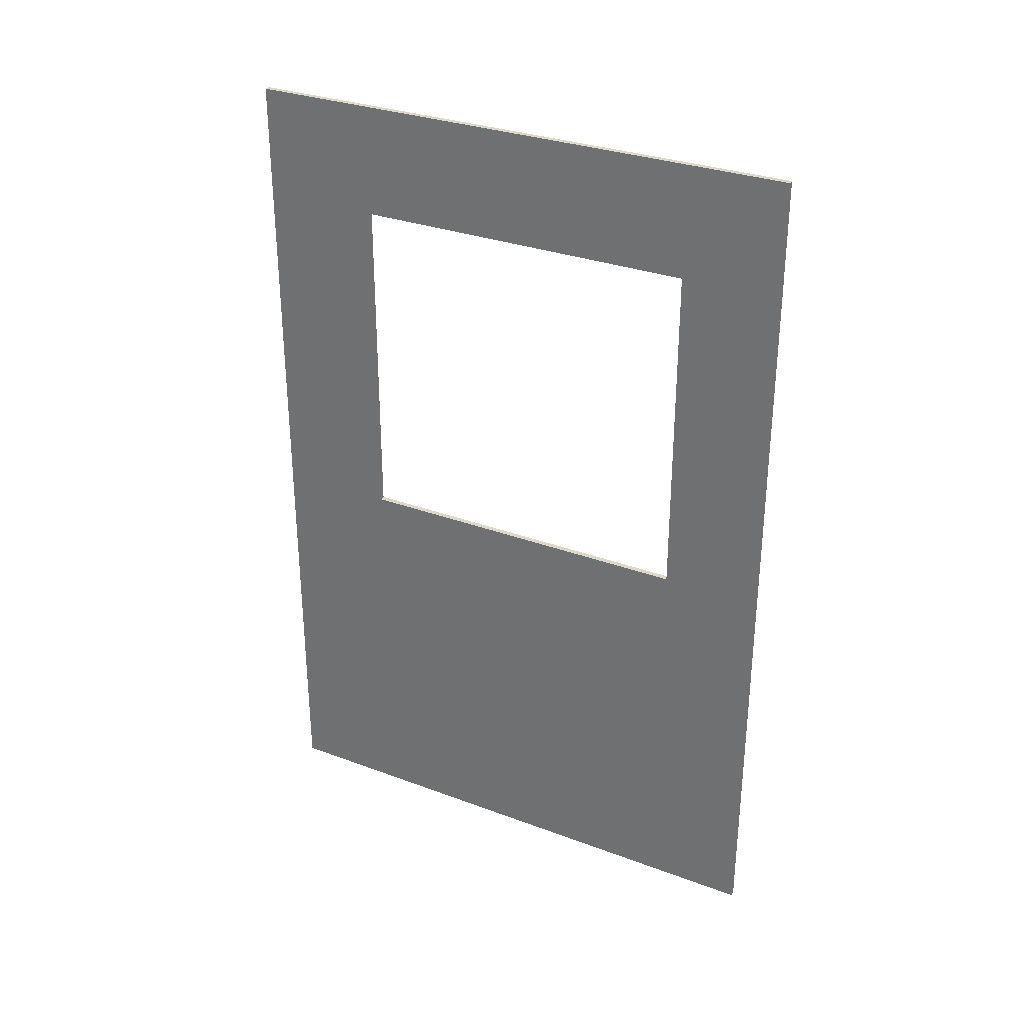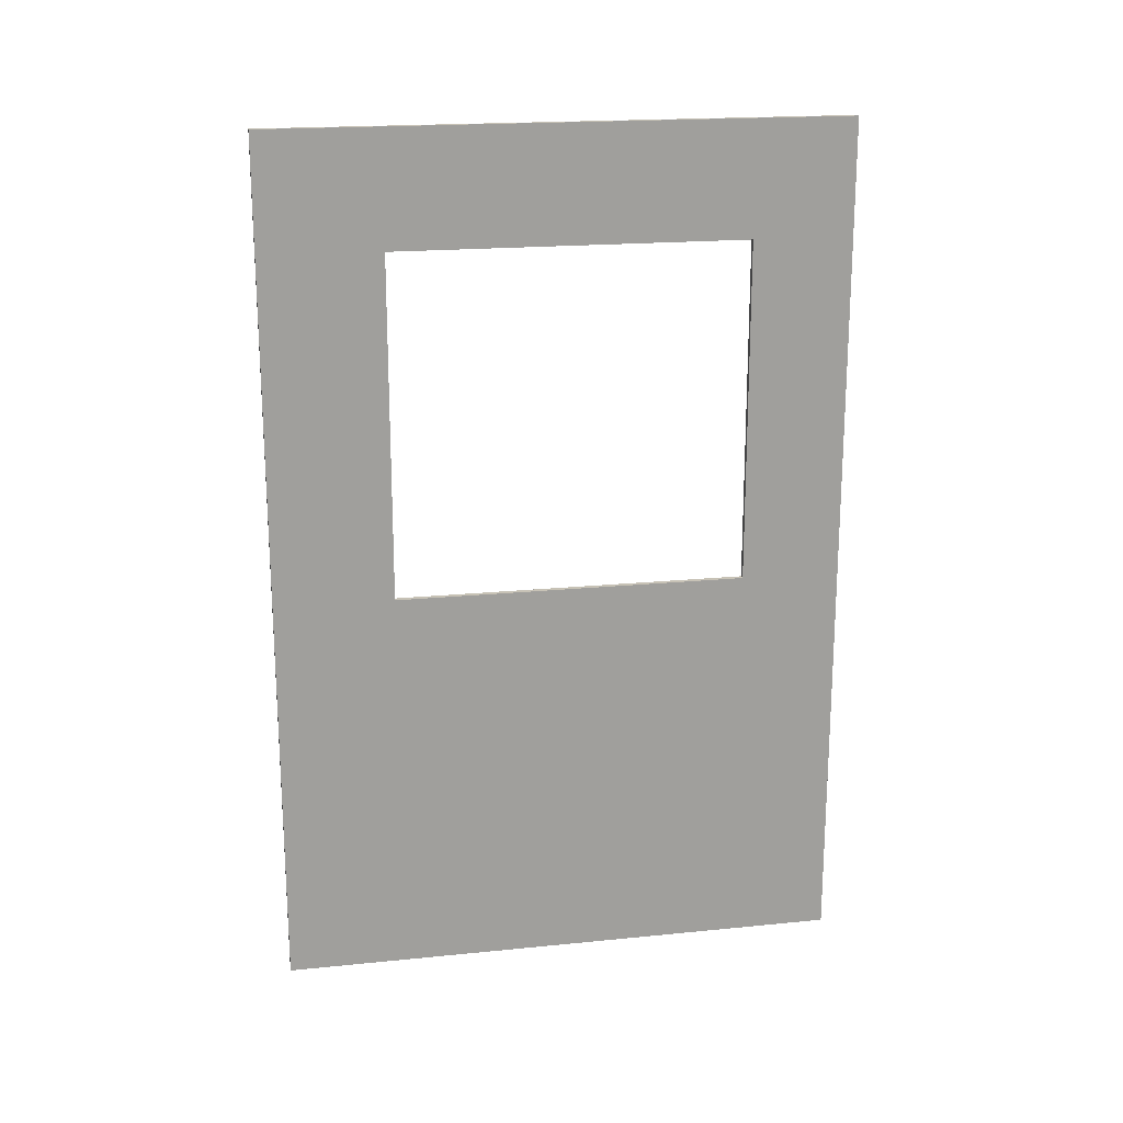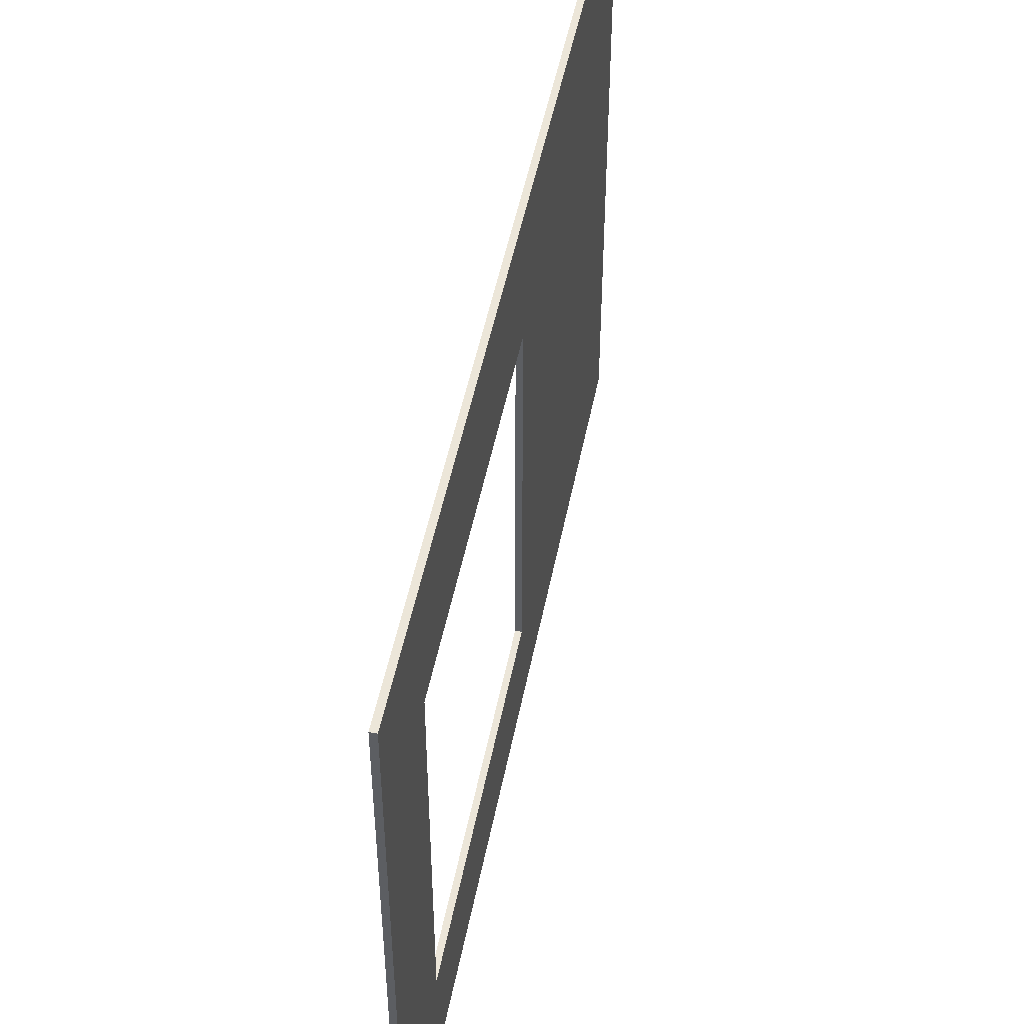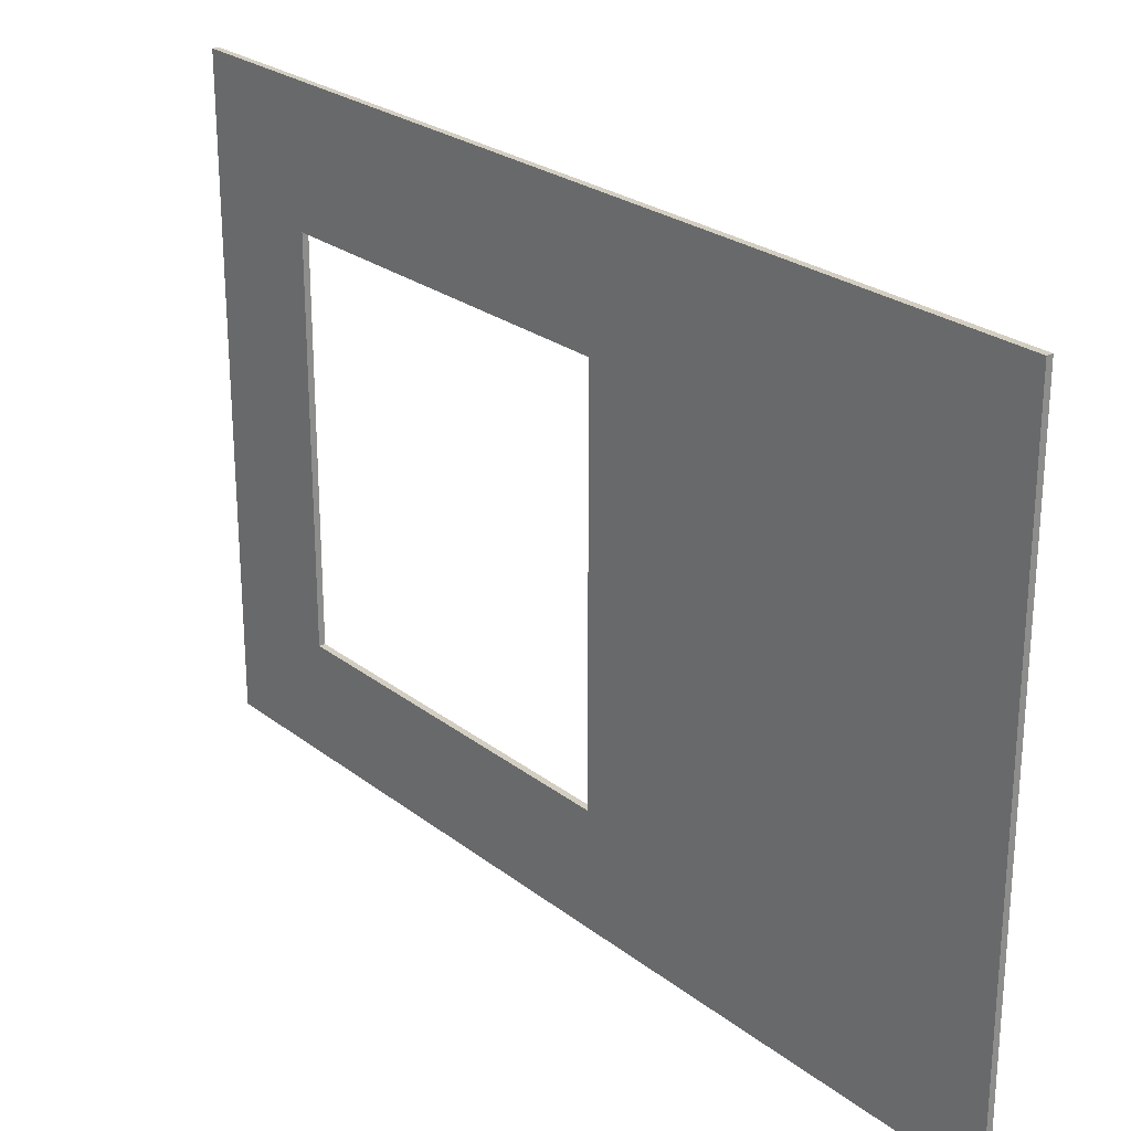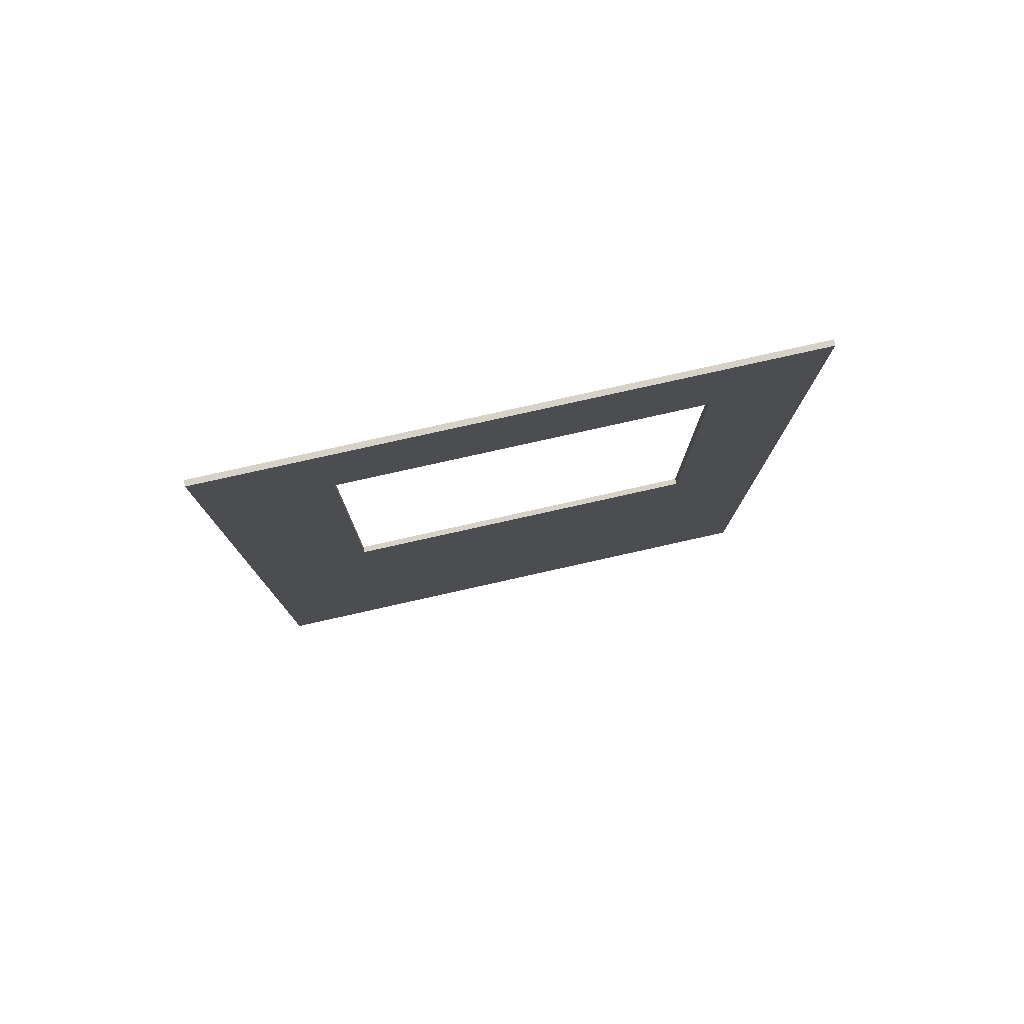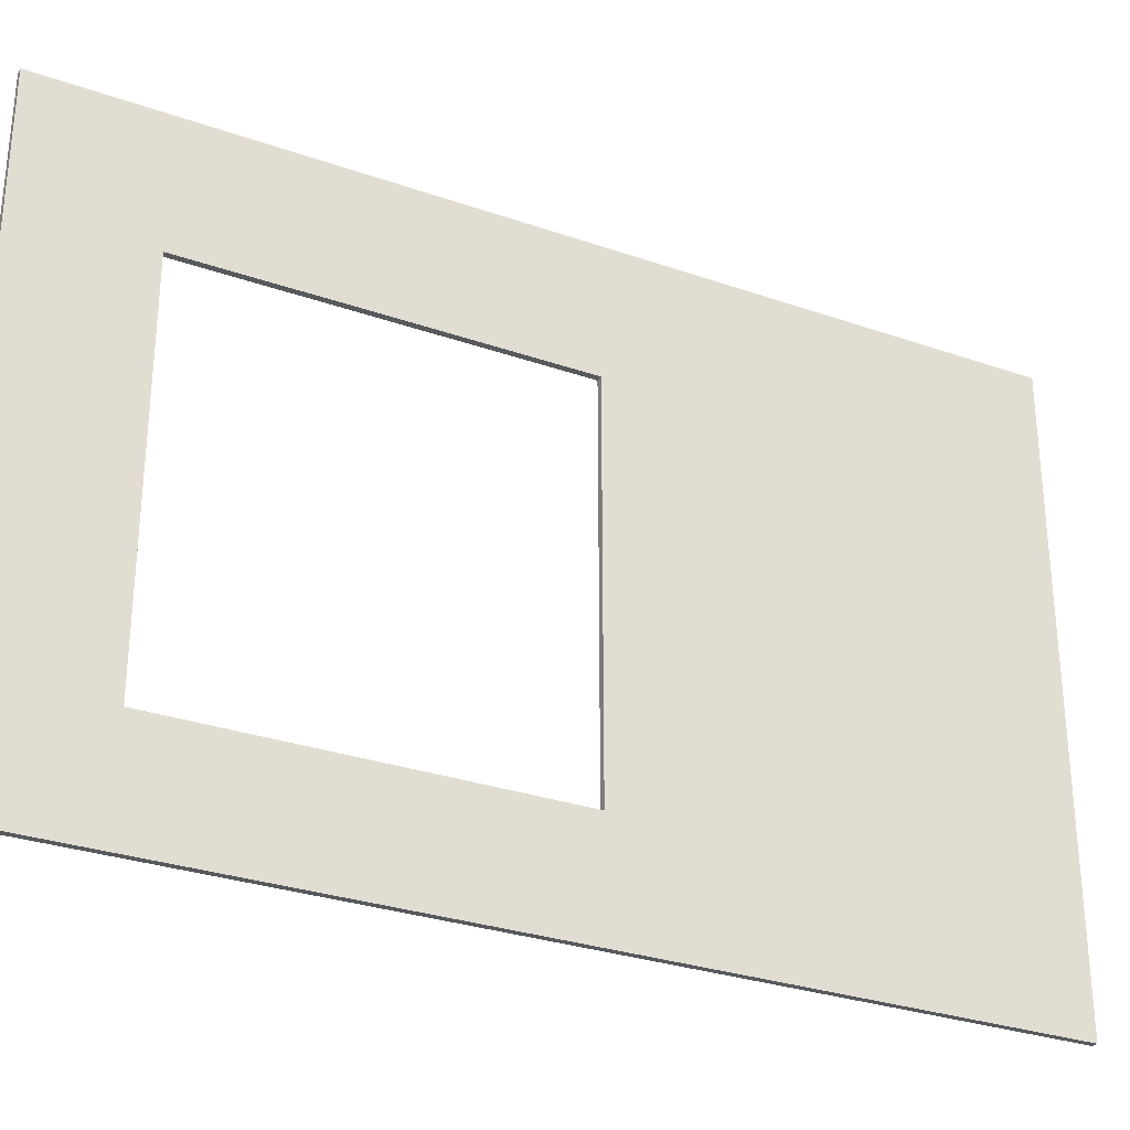
<metadata>
{"format":"obj","ext":"obj","renderer":"f3d","projection":"perspective","resolution":1024,"background":"white","views":[{"elev":31.0,"azim":-61.9,"up":"+Z"},{"elev":19.1,"azim":-100.7,"up":"+Z"},{"elev":49.0,"azim":11.0,"up":"+Y"},{"elev":25.1,"azim":140.9,"up":"+Y"},{"elev":78.5,"azim":-102.6,"up":"+Z"},{"elev":-29.6,"azim":62.8,"up":"+Y"}]}
</metadata>
<code>
o obj_0
v -0.1 		-10 		30
v -0.1 		-6.503 		26
v -0.1 		-6.503 		14
v -0.1 		-10 		0
v -0.1 		5.829 		26
v -0.1 		5.829 		14
v 0.1 		5.829 		14
v 0.1 		5.829 		26
v -0.1 		10 		30
v -0.1 		10 		0
v 0.1 		-6.503 		14
v 0.1 		-6.503 		26
v 0.1 		10 		30
v 0.1 		10 		0
v 0.1 		-10 		30
v 0.1 		-10 		0
g group_0_16311991
f 1 2 3
f 1 3 4
f 5 6 7
f 5 7 8
f 9 10 6
f 9 6 5
f 7 6 3
f 7 3 11
f 3 6 4
f 10 4 6
f 3 2 12
f 3 12 11
f 13 14 10
f 13 10 9
f 12 2 5
f 12 5 8
f 1 9 5
f 1 5 2
f 15 16 11
f 15 11 12
f 14 13 7
f 16 14 7
f 8 7 13
f 13 9 1
f 13 1 15
f 15 12 8
f 15 8 13
f 7 11 16
f 16 4 10
f 16 10 14
f 1 4 16
f 1 16 15

</code>
